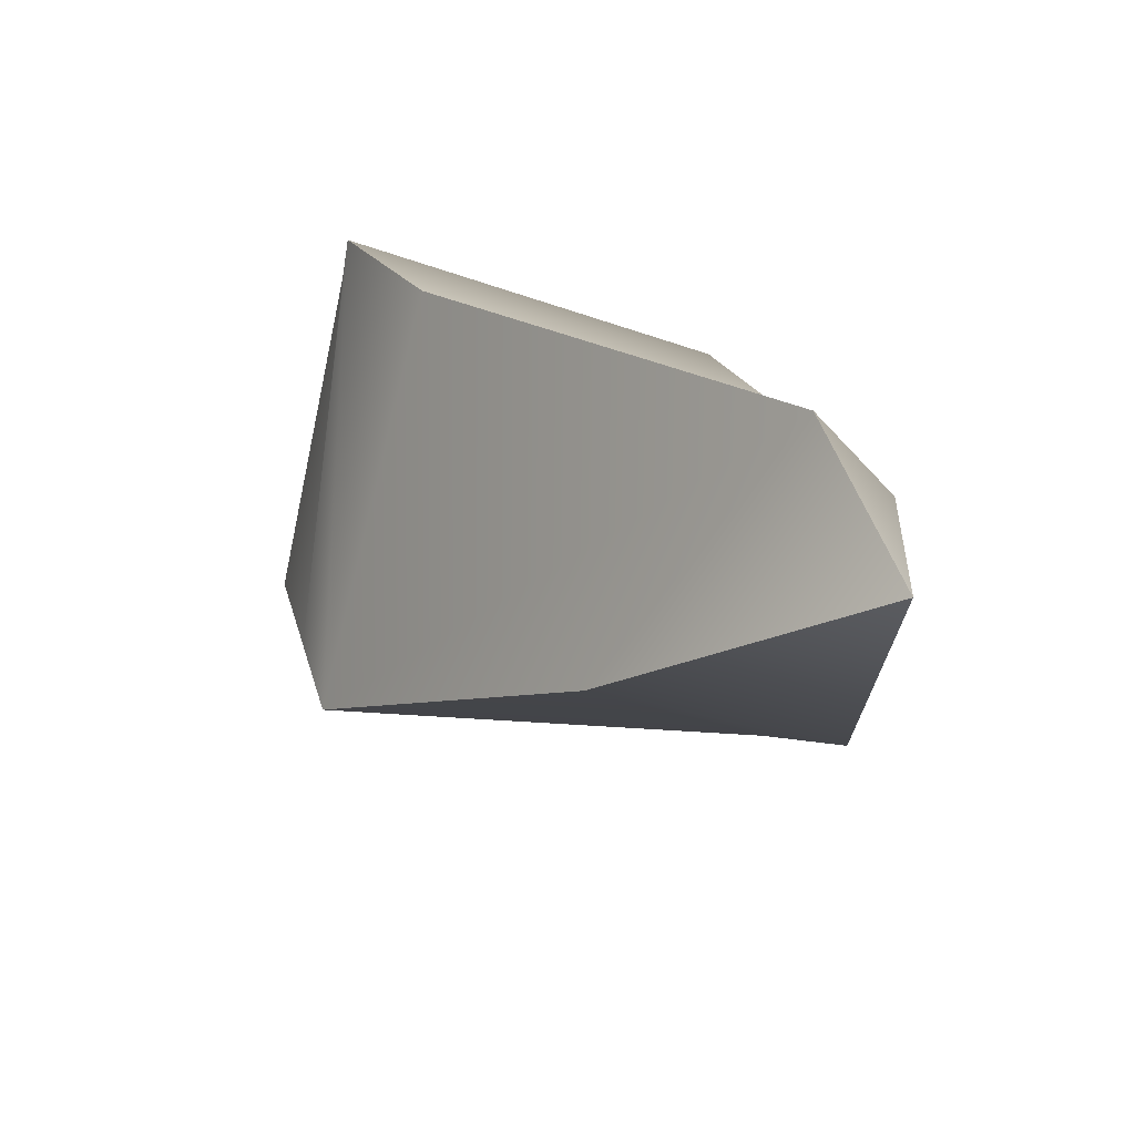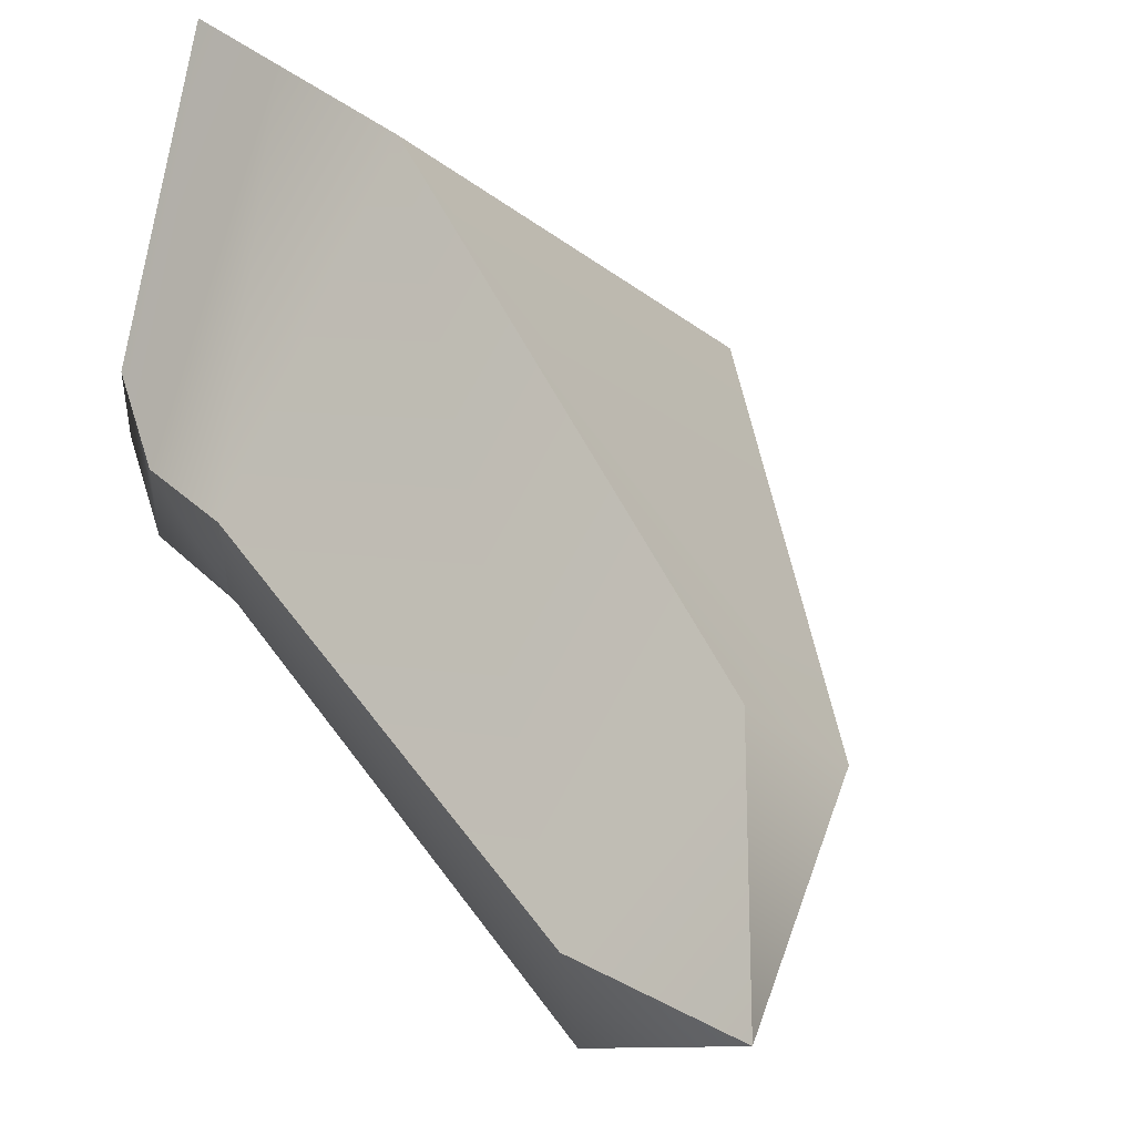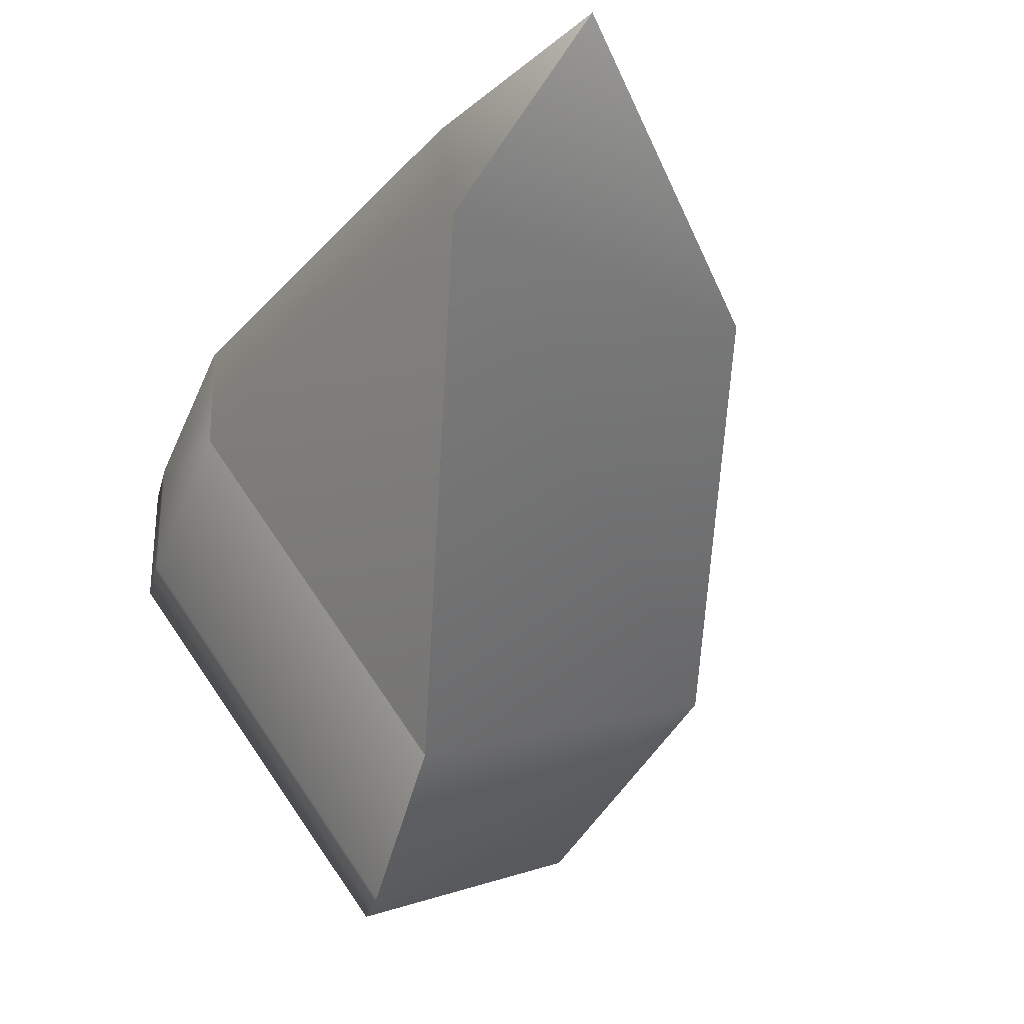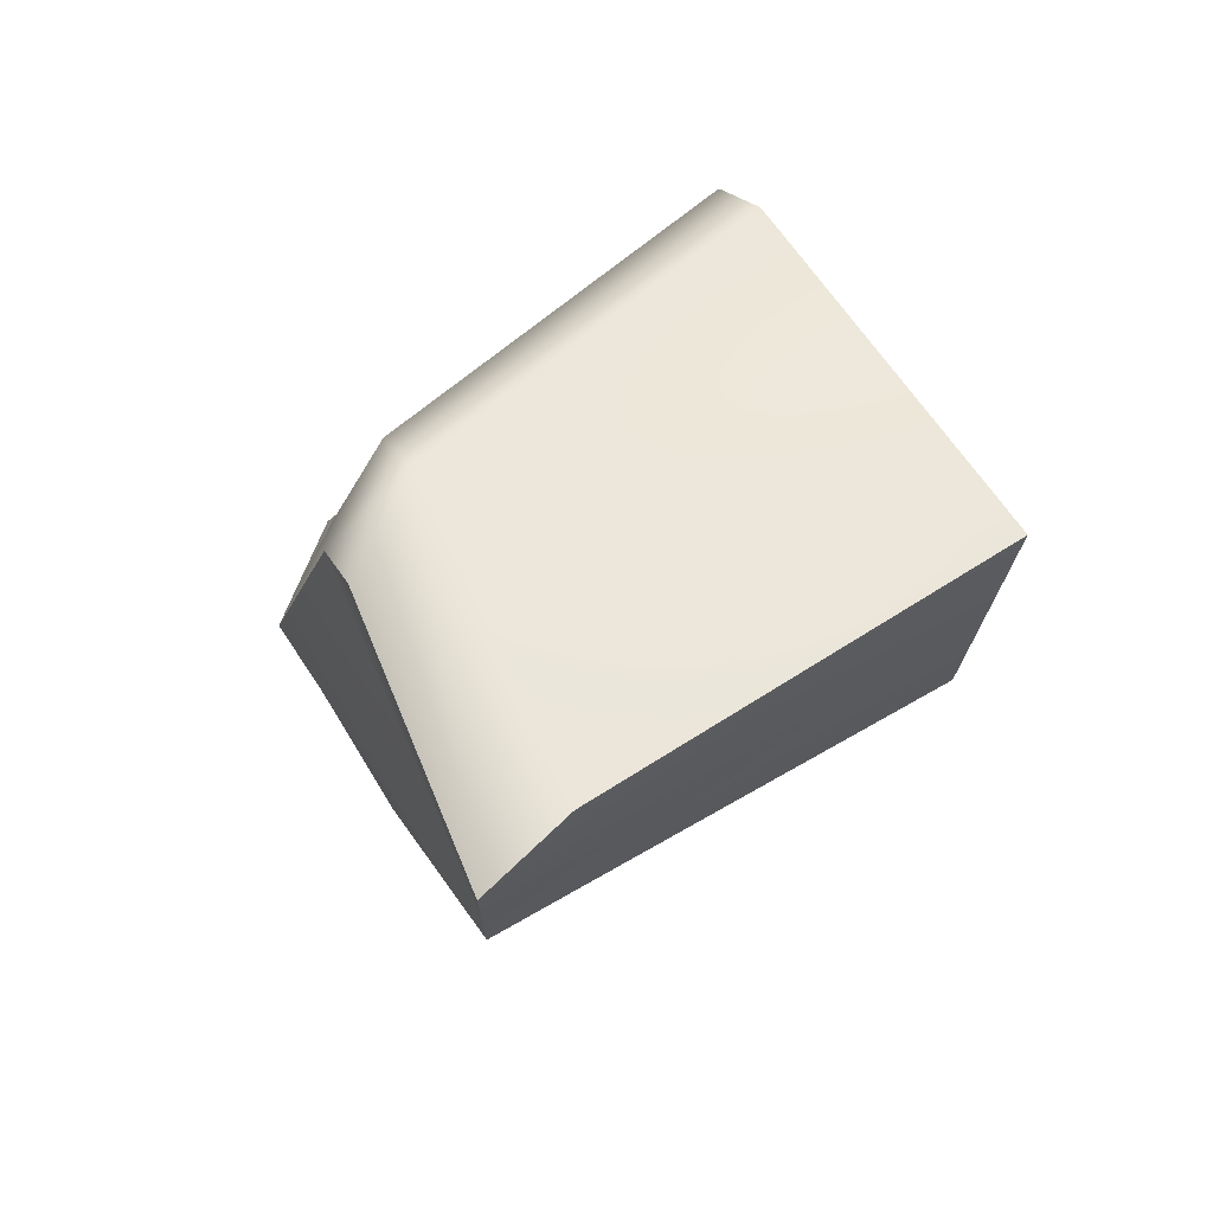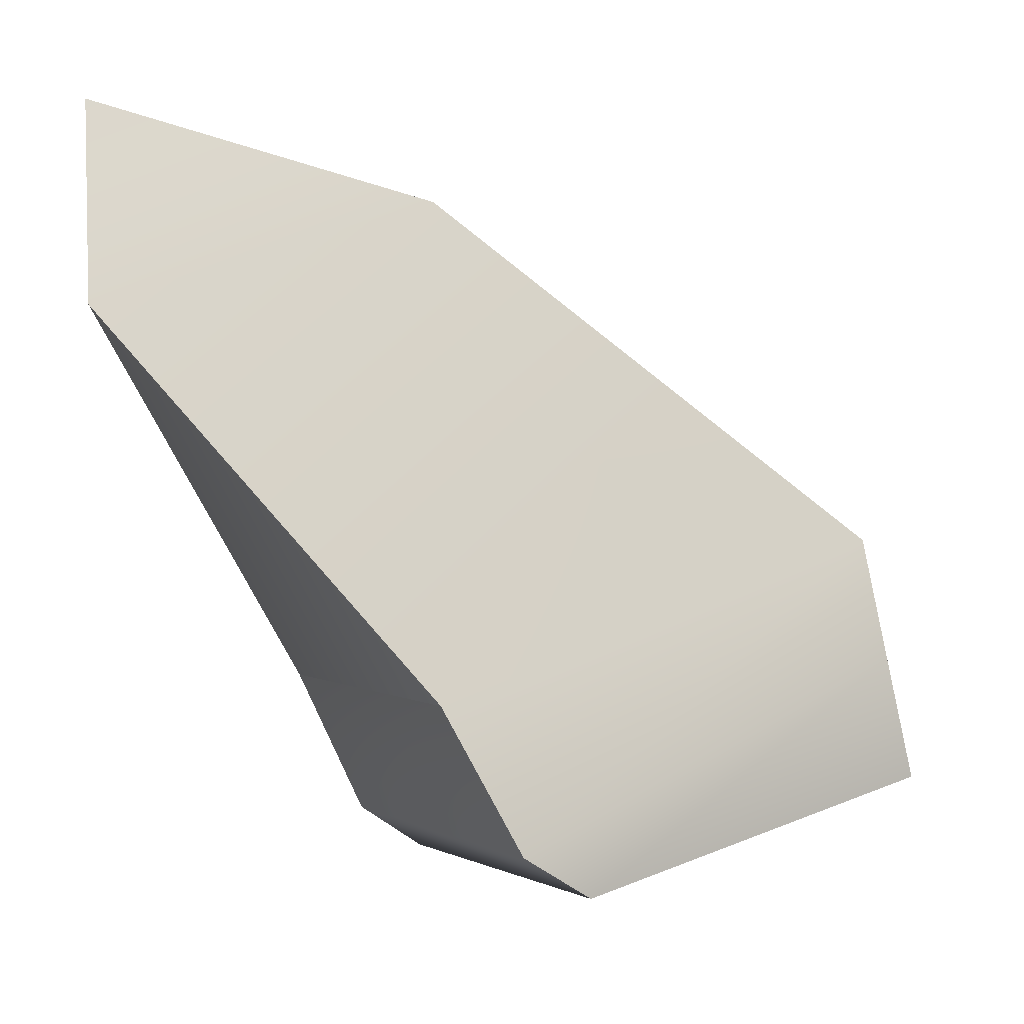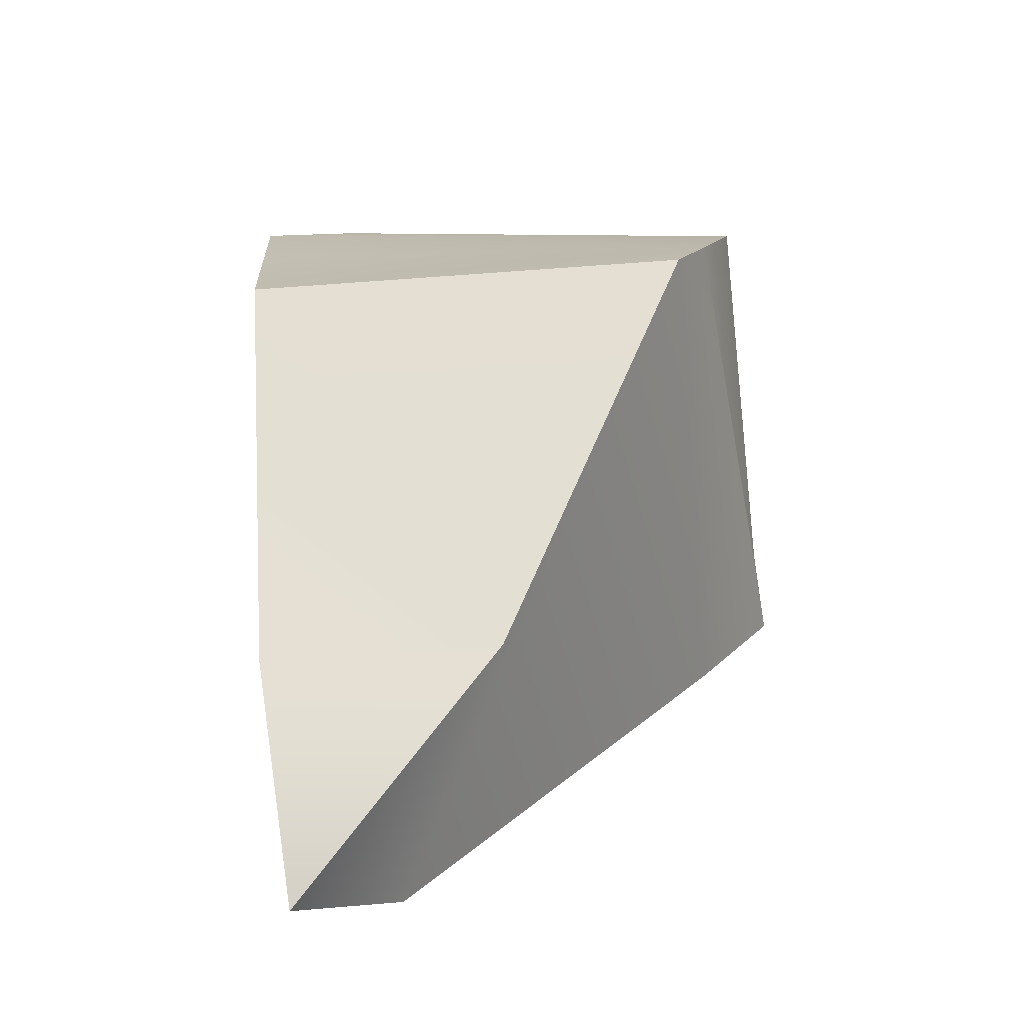
<metadata>
{"format":"obj","ext":"obj","renderer":"f3d","projection":"perspective","resolution":1024,"background":"white","views":[{"elev":-66.4,"azim":-140.4,"up":"+Y"},{"elev":45.8,"azim":-50.3,"up":"+Z"},{"elev":-42.6,"azim":-43.1,"up":"+Z"},{"elev":73.6,"azim":18.6,"up":"+Y"},{"elev":-66.4,"azim":8.8,"up":"+Z"},{"elev":-69.5,"azim":58.1,"up":"+Y"}]}
</metadata>
<code>
g default
v 8.915 36.63 -29.16
v 10.13 38.65 -28.09
v 7.776 33.11 -27.82
v 5.047 21.22 -28.18
v 8.468 36.11 -26.34
v 9.613 38.03 -25.29
v 7.422 32.79 -25.12
v 5.159 20.82 -31.27
v 5.483 16.69 -27.8
v 15.17 34.95 -38.1
v 13.86 32.99 -39.14
v 12.43 29.7 -37.42
v 14.81 39.95 -19.27
v 16.14 40.64 -21.56
v 23.47 36.55 -31.63
v 14.68 33.8 -19.46
v 14.76 37.44 -19.35
v 9.709 20.31 -24.04
v 23.05 30.65 -29.58
v 23.26 33.6 -30.61
v 13.63 20.16 -29.32
g polySurface247
f 8 9 4
f 10 11 1 2
f 5 6 2 1
f 5 1 3 7
f 13 14 2 6
f 1 11 12 3
f 2 14 15 10
f 7 3 8 4
f 3 12 8
f 7 16 17 5
f 4 18 16 7
f 5 17 13 6
f 9 18 4
f 11 20 19 12
f 20 17 16 19
f 10 15 20 11
f 20 13 17
f 15 14 13 20
f 9 8 21
f 8 12 19 21
f 16 18 21 19
f 18 9 21

</code>
